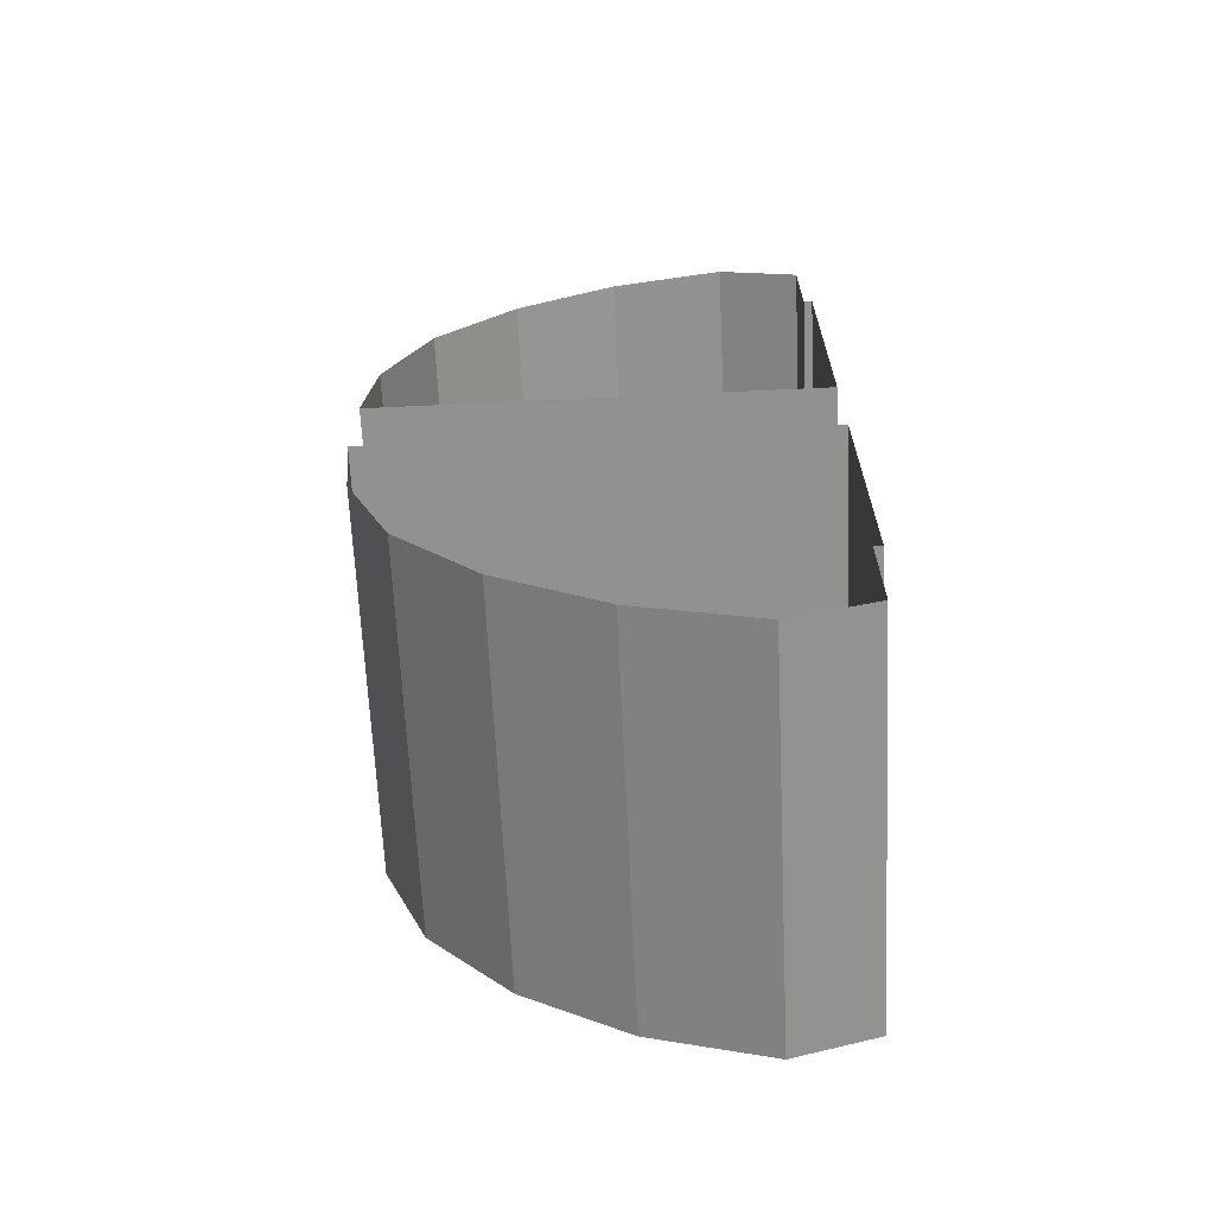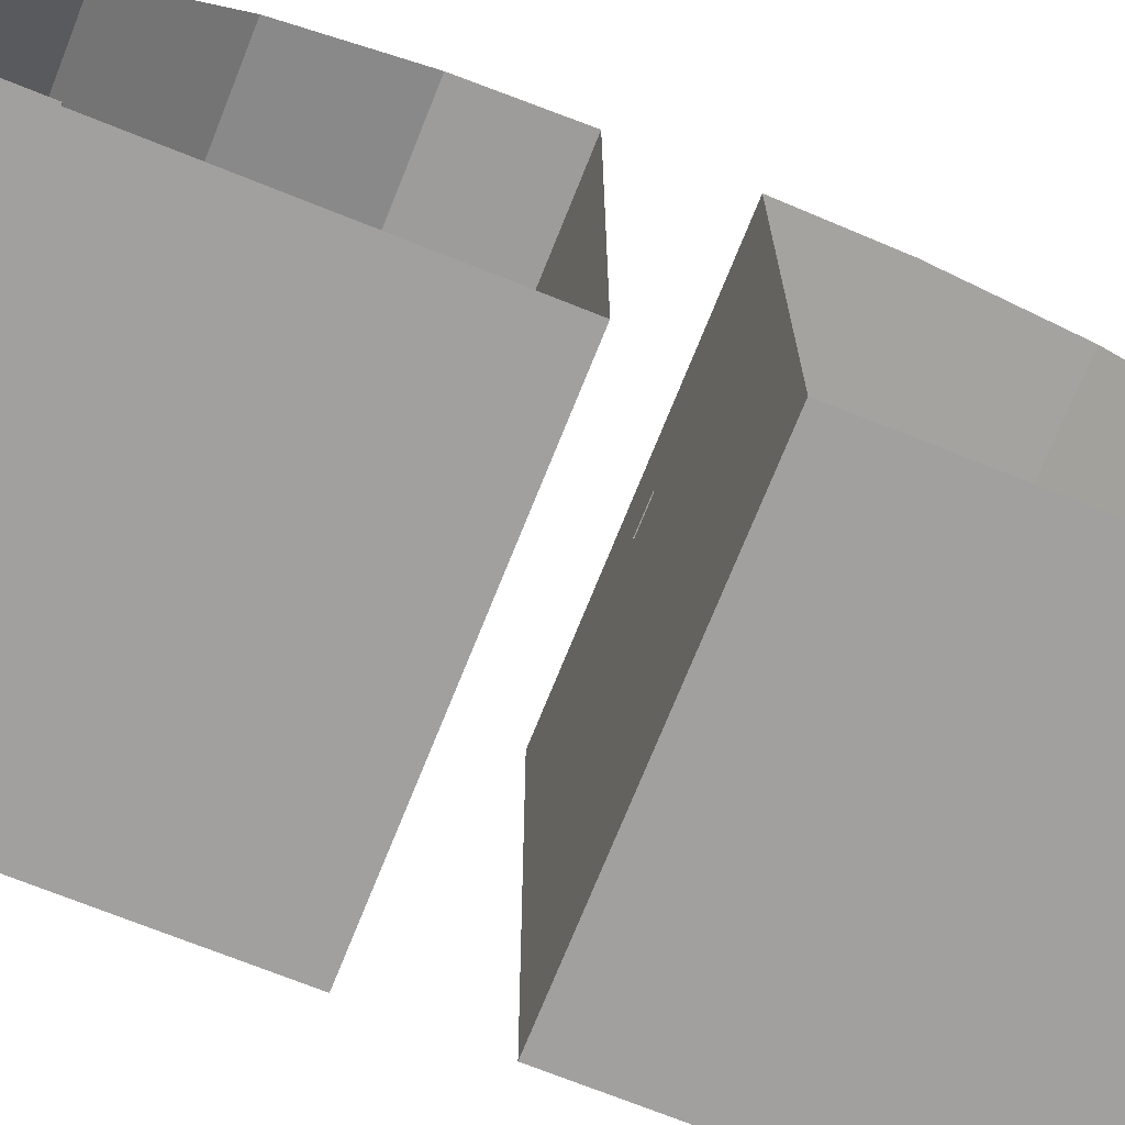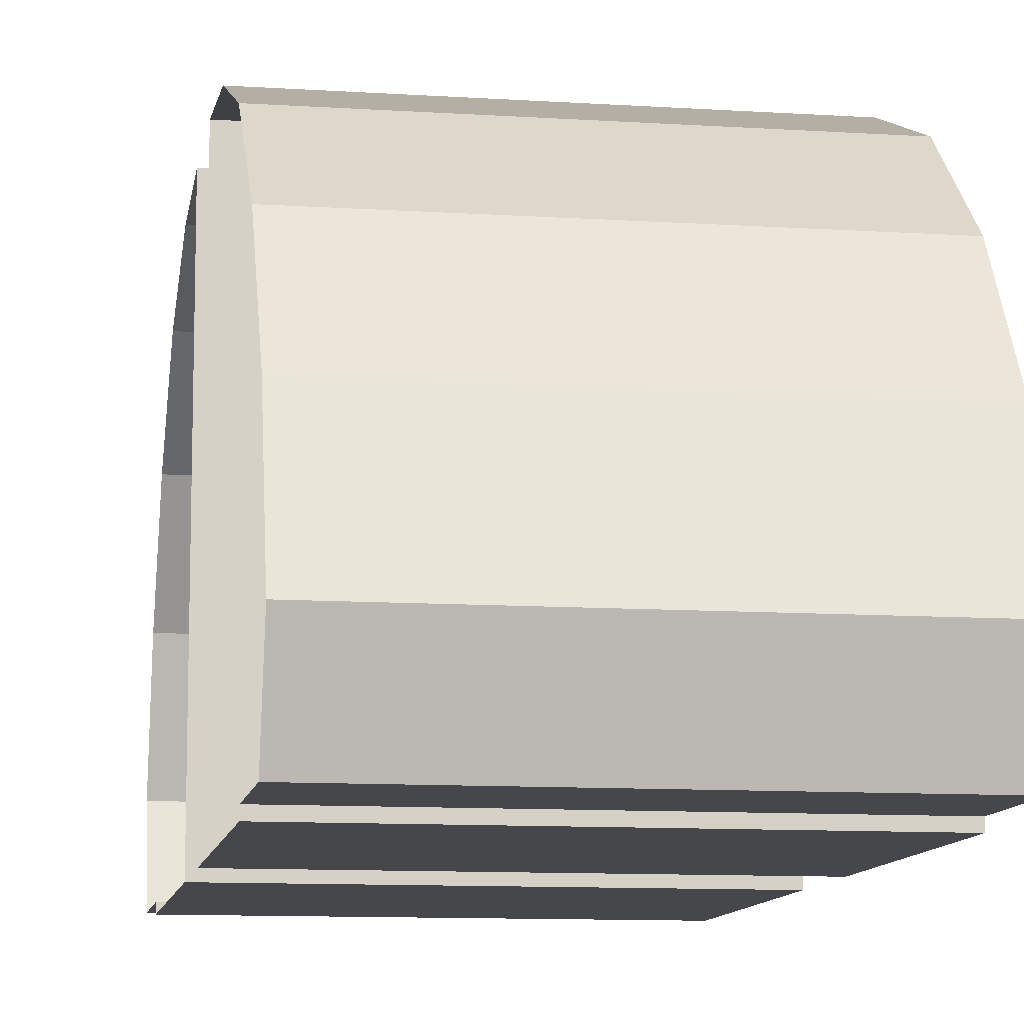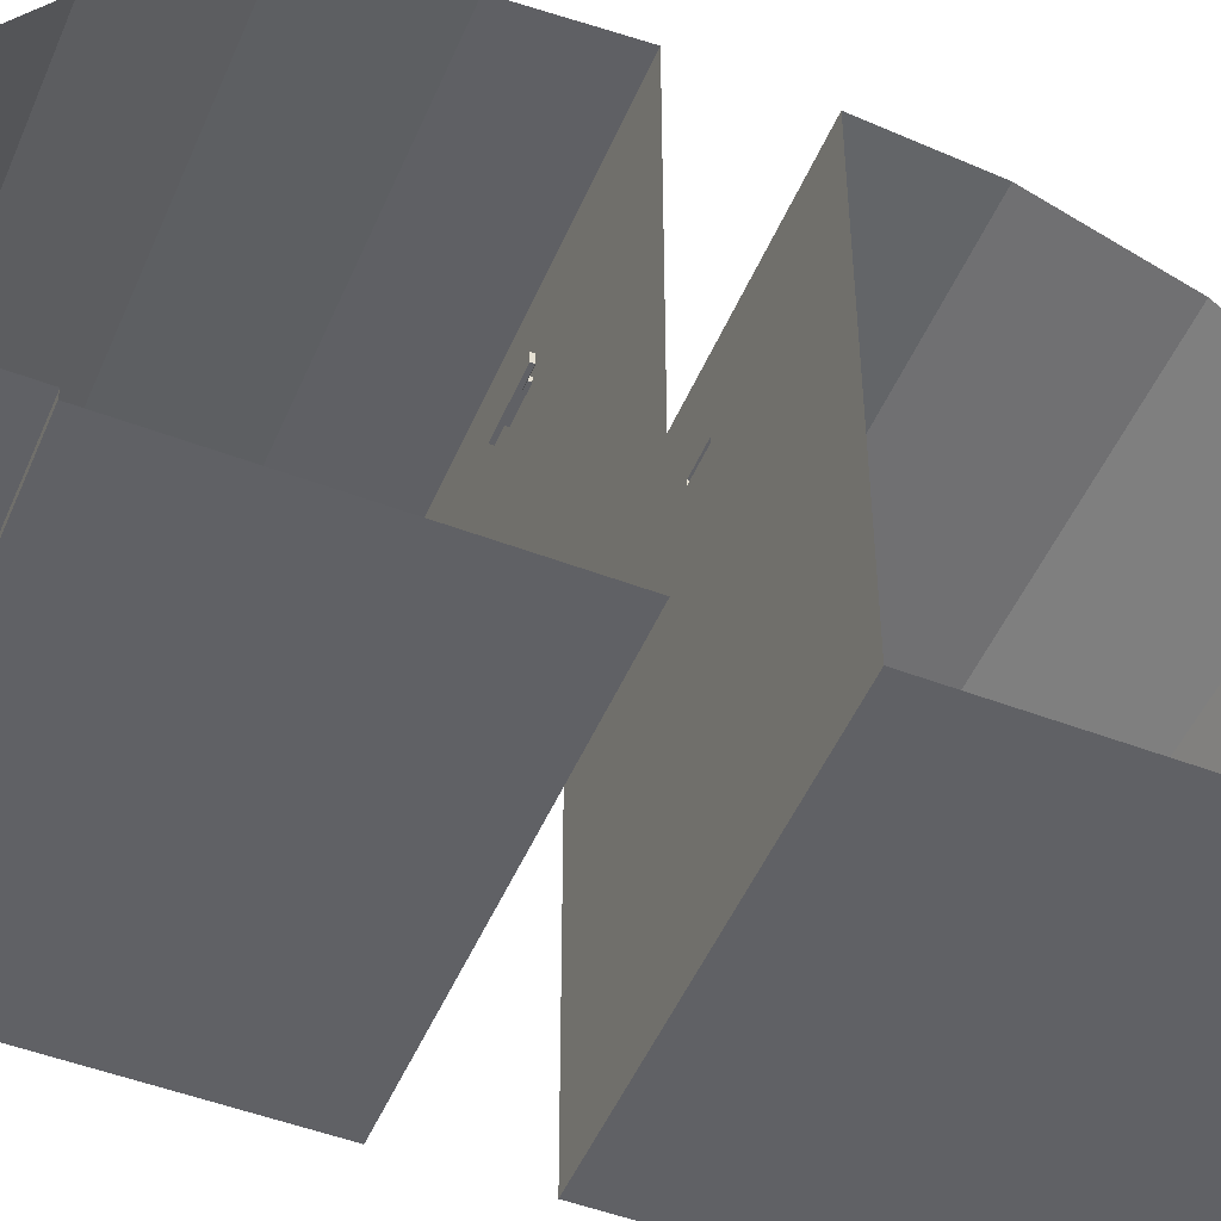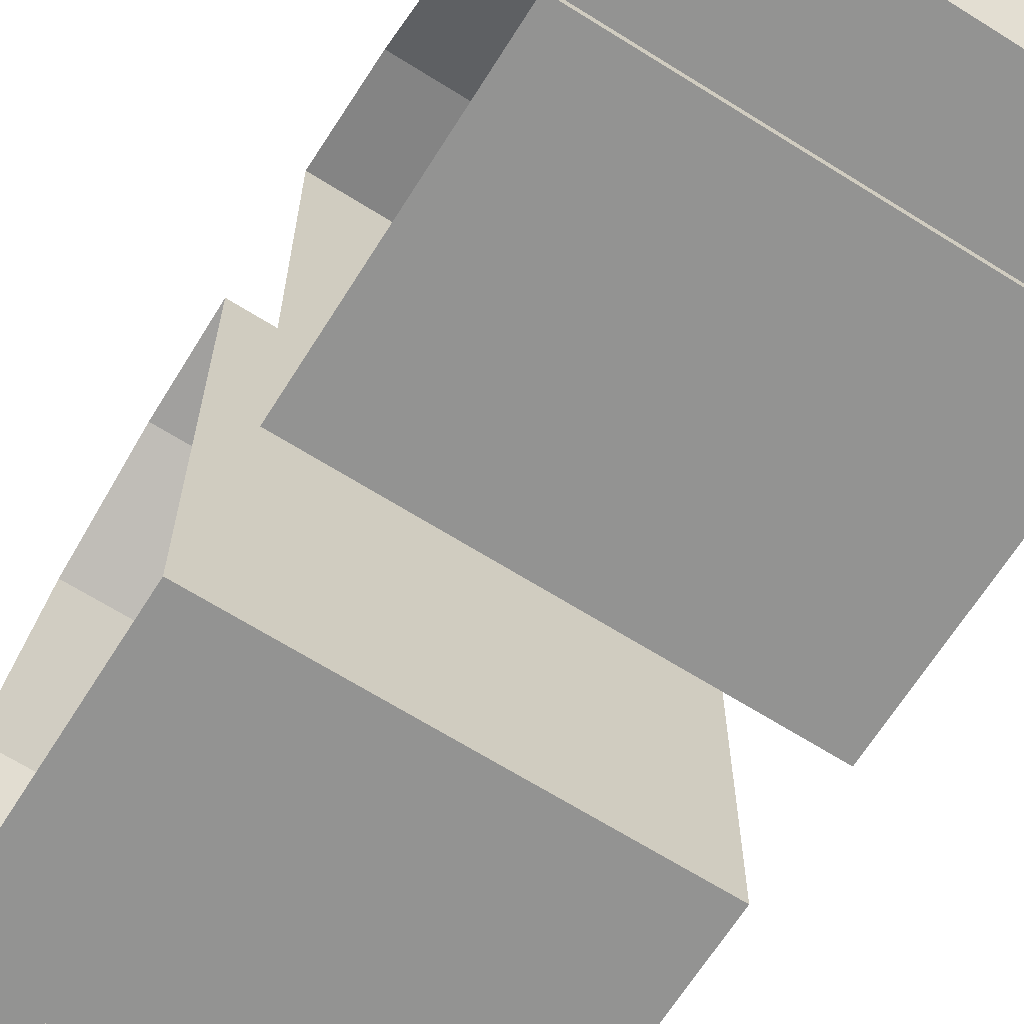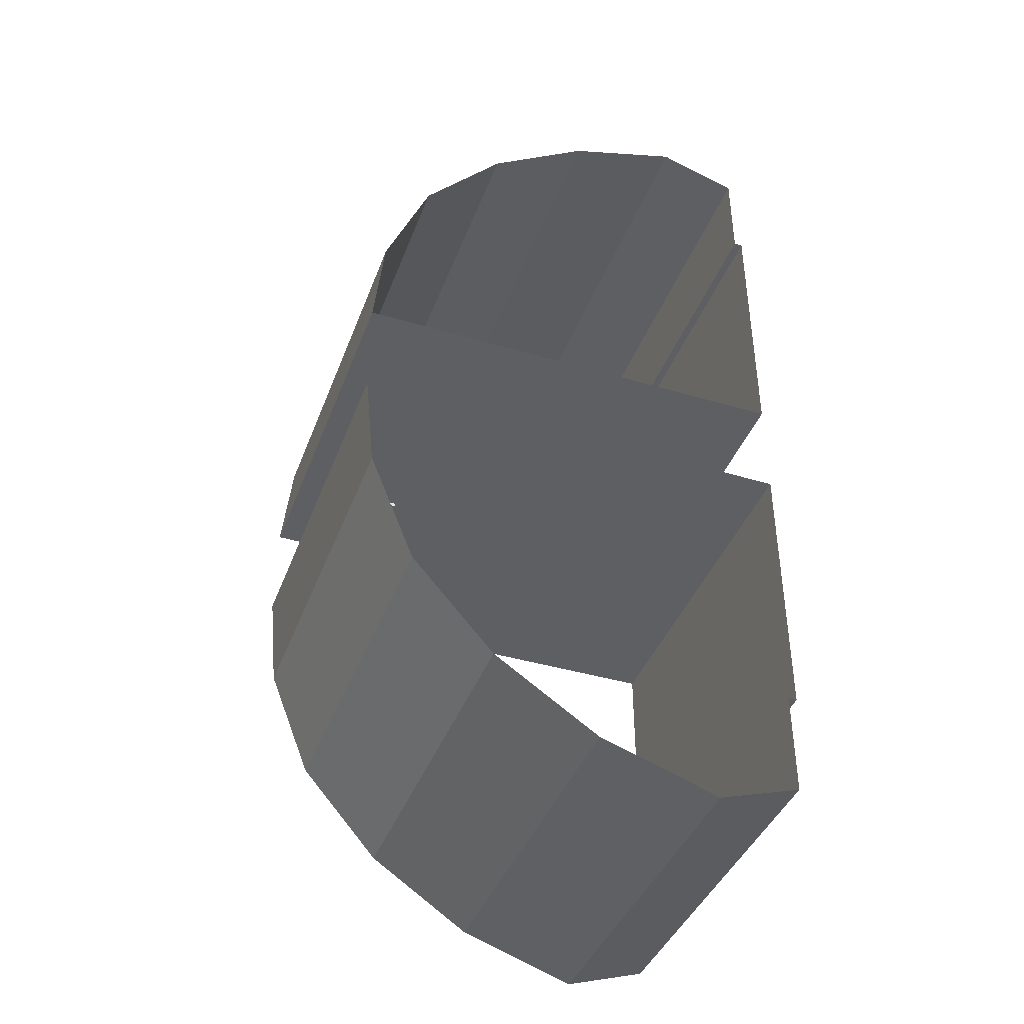
<metadata>
{"format":"obj","ext":"obj","renderer":"f3d","projection":"perspective","resolution":1024,"background":"white","views":[{"elev":-65.9,"azim":-87.3,"up":"+Z"},{"elev":-71.8,"azim":68.2,"up":"+Y"},{"elev":-10.6,"azim":-9.3,"up":"+Y"},{"elev":-49.8,"azim":-112.7,"up":"+Y"},{"elev":-66.7,"azim":-32.2,"up":"+Y"},{"elev":-41.2,"azim":-109.8,"up":"+Z"}]}
</metadata>
<code>
o Plane
v 0 -0 -3.912
v 0 -0 -0.6096
v 0 0.1 -3.912
v 0 0.1 -5.132
v 1.5 -0 -3.912
v 1.5 0.1 -3.912
v 1.5 0.1 -5.132
v 4.5 -0 -3.912
v 4.5 0.1 -3.912
v 4.5 0.1 -5.132
v 3 -0 -0.6096
v 3 -0 -3.912
v 3 0.1 -3.912
v 3 0.1 -5.132
v 1.5 -0 -0.6096
v 4.5 -0 -0.6096
v -0 1.066 -5.444
v 1.5 1.066 -5.444
v 4.5 1.066 -5.444
v 3 1.066 -5.444
v -0 2.438 -4.982
v 1.5 2.438 -4.982
v 4.5 2.438 -4.982
v 3 2.438 -4.982
v -0 3.645 -4.181
v 1.5 3.645 -4.181
v 4.5 3.645 -4.181
v 3 3.645 -4.181
v -1e-06 4.603 -3.096
v 1.5 4.603 -3.096
v 4.5 4.603 -3.096
v 3 4.603 -3.096
v -1e-06 5.13 -1.779
v 1.5 5.13 -1.779
v 4.5 5.13 -1.779
v 3 5.13 -1.779
v -1e-06 5.247 -0.6096
v 1.5 5.247 -0.6096
v 4.5 5.247 -0.6096
v 3 5.247 -0.6096
v -1e-06 4.483 -0.6096
v 2.059 4.405 -0.6096
v 2.441 4.405 -0.6096
v 4.5 4.483 -0.6096
v 2.059 4.346 -0.6096
v 2.441 4.346 -0.6096
v 4.5 4.269 -0.6096
v -1e-06 4.269 -0.6096
v 1.5 4.483 -0.6096
v 3 4.483 -0.6096
v 1.5 4.269 -0.6096
v 3 4.269 -0.6096
v 2.059 4.405 -0.6443
v 2.441 4.405 -0.6443
v 2.059 4.346 -0.6443
v 2.441 4.346 -0.6443
v 1.901 4.43 -0.6519
v 2.599 4.43 -0.6519
v 1.901 4.322 -0.6519
v 2.599 4.322 -0.6519
v 1.901 4.43 -0.6917
v 2.599 4.43 -0.6917
v 1.901 4.322 -0.6917
v 2.599 4.322 -0.6917
v 0 -0 3.912
v 0 -0 0.6096
v 0 0.1 3.912
v 0 0.1 5.132
v 1.5 -0 3.912
v 1.5 0.1 3.912
v 1.5 0.1 5.132
v 4.5 -0 3.912
v 4.5 0.1 3.912
v 4.5 0.1 5.132
v 3 -0 0.6096
v 3 -0 3.912
v 3 0.1 3.912
v 3 0.1 5.132
v 1.5 -0 0.6096
v 4.5 -0 0.6096
v -0 1.066 5.444
v 1.5 1.066 5.444
v 4.5 1.066 5.444
v 3 1.066 5.444
v -0 2.438 4.982
v 1.5 2.438 4.982
v 4.5 2.438 4.982
v 3 2.438 4.982
v -0 3.645 4.181
v 1.5 3.645 4.181
v 4.5 3.645 4.181
v 3 3.645 4.181
v -1e-06 4.603 3.096
v 1.5 4.603 3.096
v 4.5 4.603 3.096
v 3 4.603 3.096
v -1e-06 5.13 1.779
v 1.5 5.13 1.779
v 4.5 5.13 1.779
v 3 5.13 1.779
v -1e-06 5.247 0.6096
v 1.5 5.247 0.6096
v 4.5 5.247 0.6096
v 3 5.247 0.6096
v -1e-06 4.483 0.6096
v 2.059 4.405 0.6096
v 2.441 4.405 0.6096
v 4.5 4.483 0.6096
v 2.059 4.346 0.6096
v 2.441 4.346 0.6096
v 4.5 4.269 0.6096
v -1e-06 4.269 0.6096
v 1.5 4.483 0.6096
v 3 4.483 0.6096
v 1.5 4.269 0.6096
v 3 4.269 0.6096
v 2.059 4.405 0.6443
v 2.441 4.405 0.6443
v 2.059 4.346 0.6443
v 2.441 4.346 0.6443
v 1.901 4.43 0.6519
v 2.599 4.43 0.6519
v 1.901 4.322 0.6519
v 2.599 4.322 0.6519
v 1.901 4.43 0.6917
v 2.599 4.43 0.6917
v 1.901 4.322 0.6917
v 2.599 4.322 0.6917
f 55 60 56
f 60 62 58
f 53 59 55
f 56 58 54
f 53 58 57
f 61 64 63
f 58 61 57
f 59 64 60
f 57 63 59
f 124 119 120
f 126 124 122
f 123 117 119
f 122 120 118
f 117 122 118
f 128 125 127
f 125 122 121
f 128 123 124
f 127 121 123
f 55 59 60
f 60 64 62
f 53 57 59
f 56 60 58
f 53 54 58
f 61 62 64
f 58 62 61
f 59 63 64
f 57 61 63
f 124 123 119
f 126 128 124
f 123 121 117
f 122 124 120
f 117 121 122
f 128 126 125
f 125 126 122
f 128 127 123
f 127 125 121
f 2 5 1
f 11 5 15
f 8 11 16
f 46 54 43
f 43 53 42
f 45 56 46
f 42 55 45
f 66 69 79
f 75 69 76
f 75 72 80
f 118 110 107
f 117 107 106
f 120 109 110
f 119 106 109
f 2 15 5
f 11 12 5
f 8 12 11
f 46 56 54
f 43 54 53
f 45 55 56
f 42 53 55
f 66 65 69
f 75 79 69
f 75 76 72
f 118 120 110
f 117 118 107
f 120 119 109
f 119 117 106
f 12 6 5
f 6 1 5
f 7 3 6
f 13 7 6
f 8 13 12
f 9 14 13
f 70 76 69
f 65 70 69
f 67 71 70
f 71 77 70
f 77 72 76
f 78 73 77
f 12 13 6
f 6 3 1
f 7 4 3
f 13 14 7
f 8 9 13
f 9 10 14
f 70 77 76
f 65 67 70
f 67 68 71
f 71 78 77
f 77 73 72
f 78 74 73
f 52 16 11
f 15 52 11
f 14 18 7
f 14 19 20
f 7 17 4
f 20 22 18
f 19 24 20
f 18 21 17
f 22 28 26
f 24 27 28
f 21 26 25
f 28 30 26
f 28 31 32
f 25 30 29
f 32 34 30
f 32 35 36
f 30 33 29
f 36 38 34
f 36 39 40
f 34 37 33
f 37 49 41
f 38 50 49
f 40 44 50
f 50 47 52
f 41 51 48
f 42 50 43
f 45 49 42
f 43 52 46
f 46 51 45
f 48 15 2
f 111 75 80
f 116 79 75
f 82 78 71
f 78 83 74
f 81 71 68
f 86 84 82
f 88 83 84
f 85 82 81
f 90 88 86
f 88 91 87
f 89 86 85
f 94 92 90
f 92 95 91
f 89 94 90
f 98 96 94
f 100 95 96
f 97 94 93
f 102 100 98
f 104 99 100
f 101 98 97
f 113 101 105
f 114 102 113
f 108 104 114
f 111 114 116
f 115 105 112
f 114 106 107
f 113 109 106
f 116 107 110
f 115 110 109
f 115 66 79
f 52 47 16
f 15 51 52
f 14 20 18
f 14 10 19
f 7 18 17
f 20 24 22
f 19 23 24
f 18 22 21
f 22 24 28
f 24 23 27
f 21 22 26
f 28 32 30
f 28 27 31
f 25 26 30
f 32 36 34
f 32 31 35
f 30 34 33
f 36 40 38
f 36 35 39
f 34 38 37
f 37 38 49
f 38 40 50
f 40 39 44
f 50 44 47
f 41 49 51
f 42 49 50
f 45 51 49
f 43 50 52
f 46 52 51
f 48 51 15
f 111 116 75
f 116 115 79
f 82 84 78
f 78 84 83
f 81 82 71
f 86 88 84
f 88 87 83
f 85 86 82
f 90 92 88
f 88 92 91
f 89 90 86
f 94 96 92
f 92 96 95
f 89 93 94
f 98 100 96
f 100 99 95
f 97 98 94
f 102 104 100
f 104 103 99
f 101 102 98
f 113 102 101
f 114 104 102
f 108 103 104
f 111 108 114
f 115 113 105
f 114 113 106
f 113 115 109
f 116 114 107
f 115 116 110
f 115 112 66

</code>
